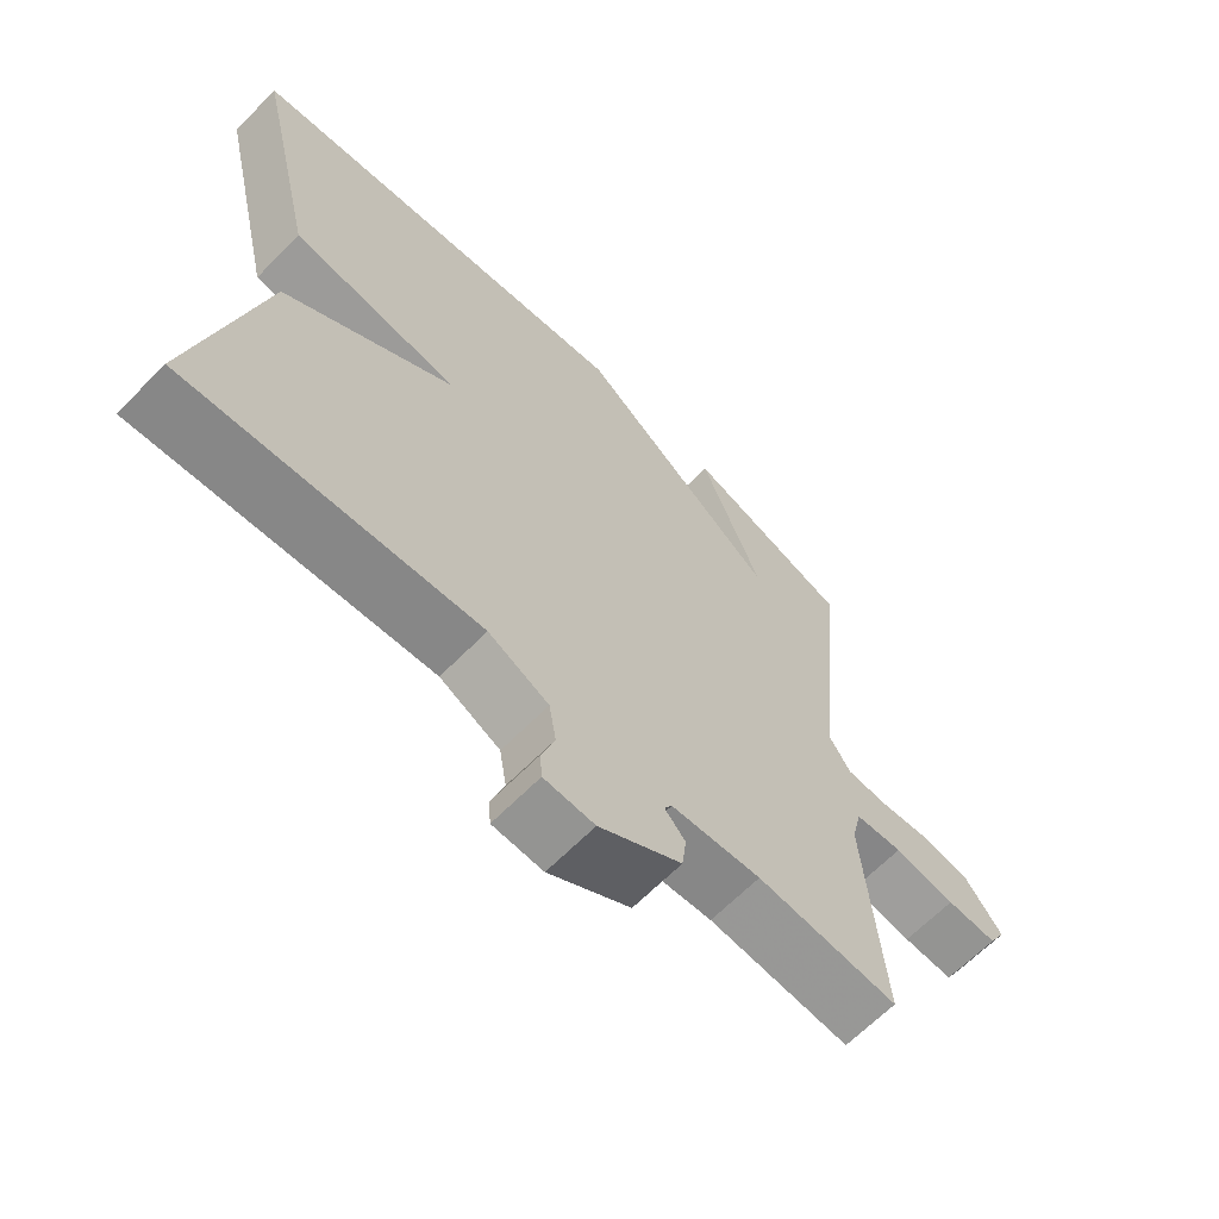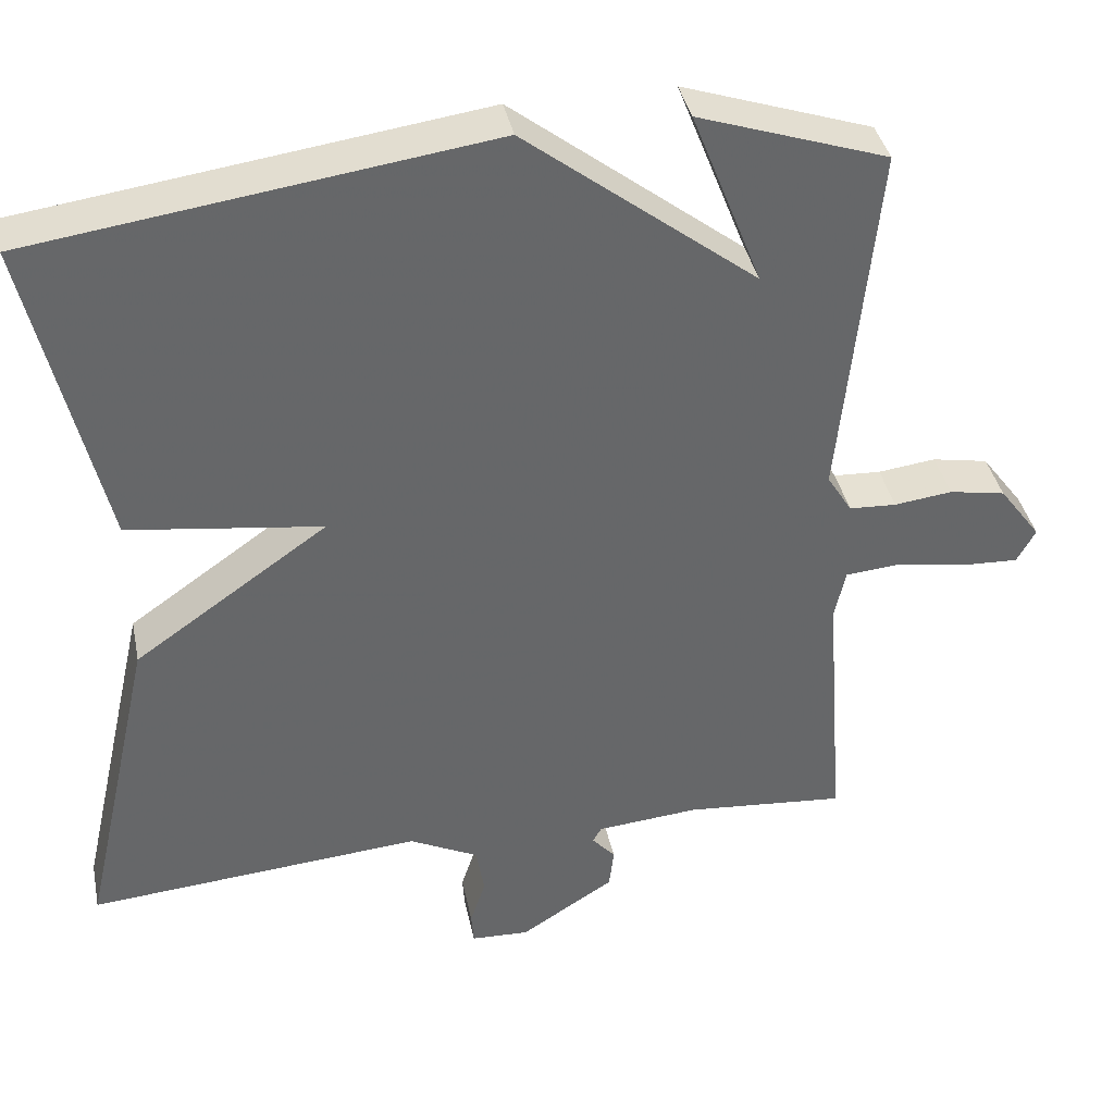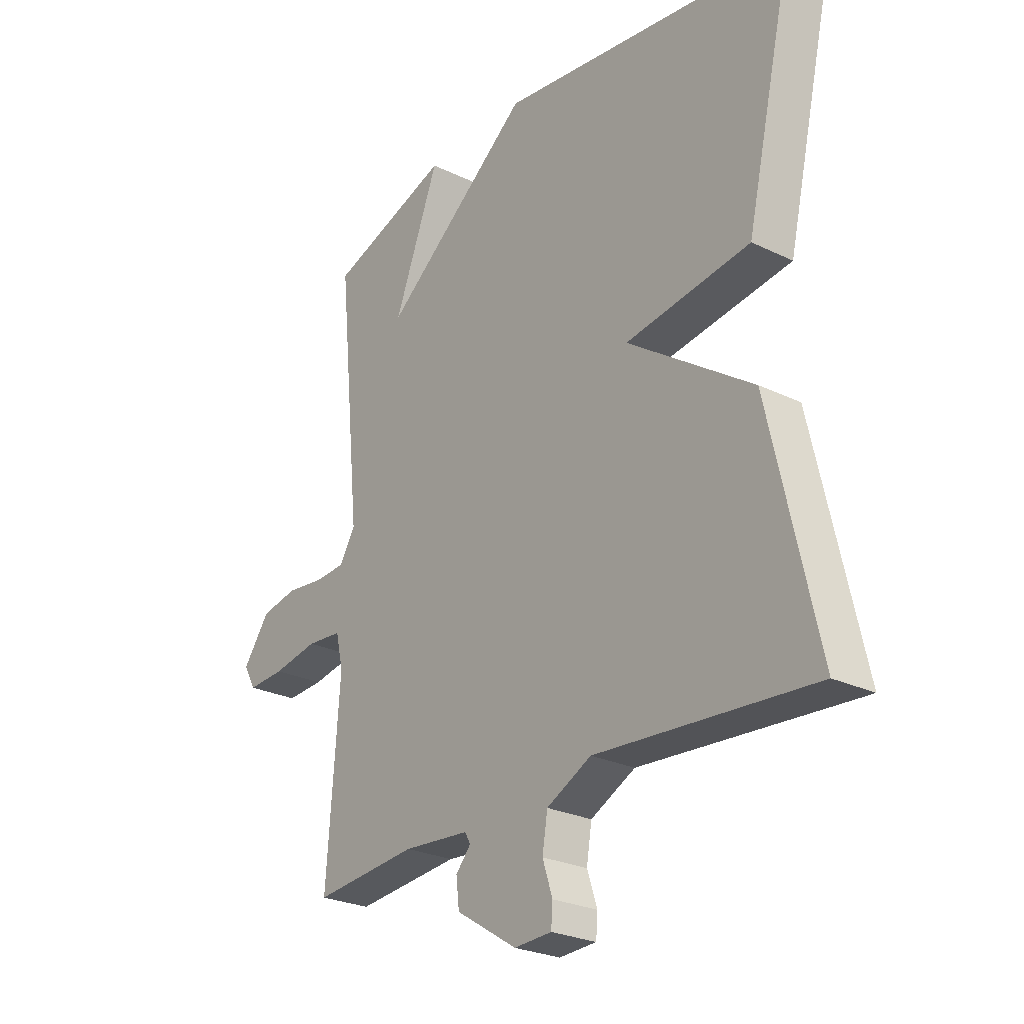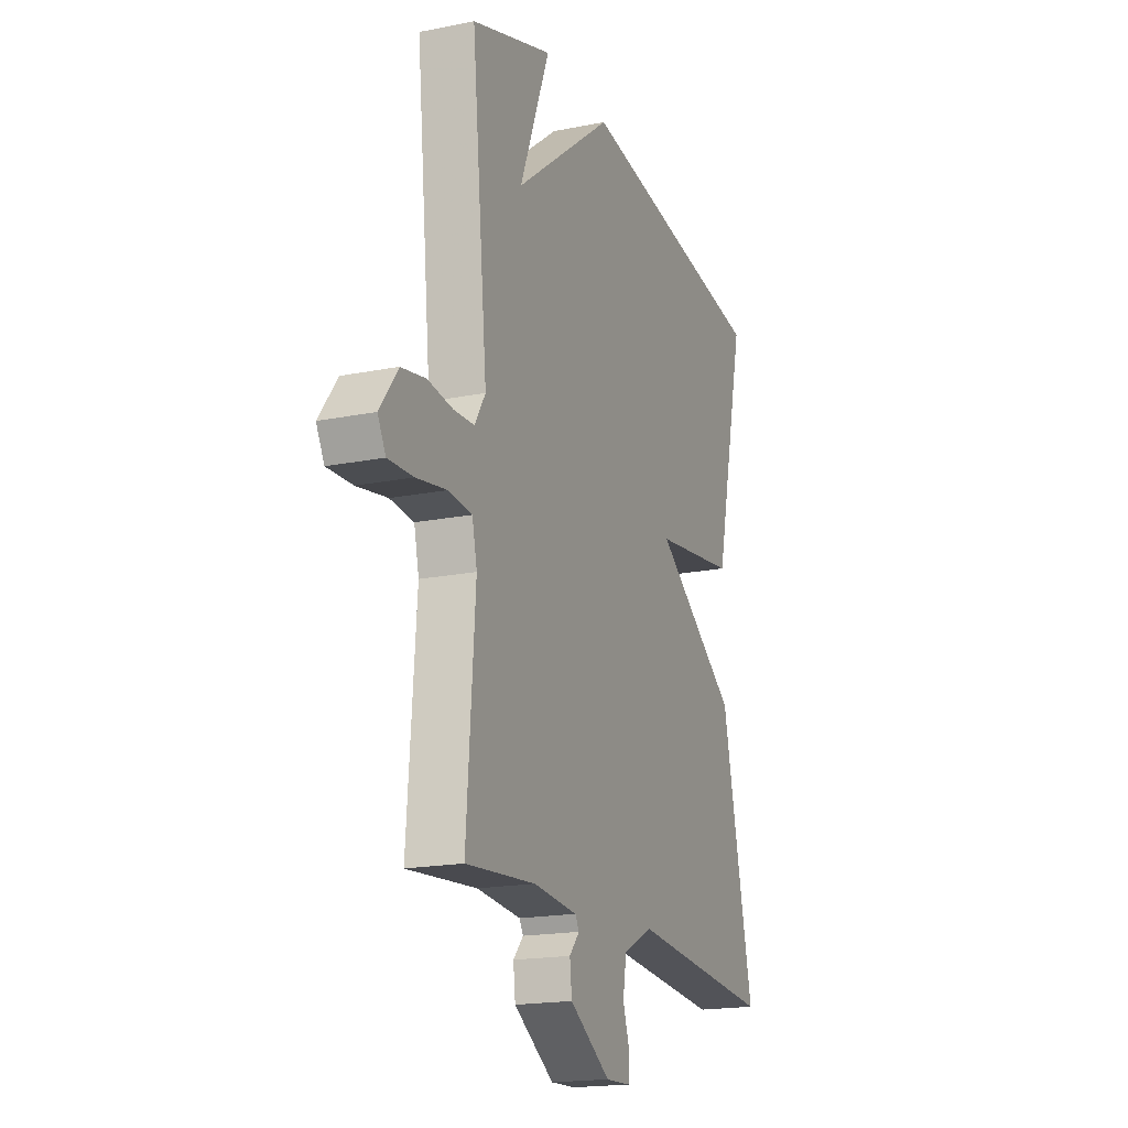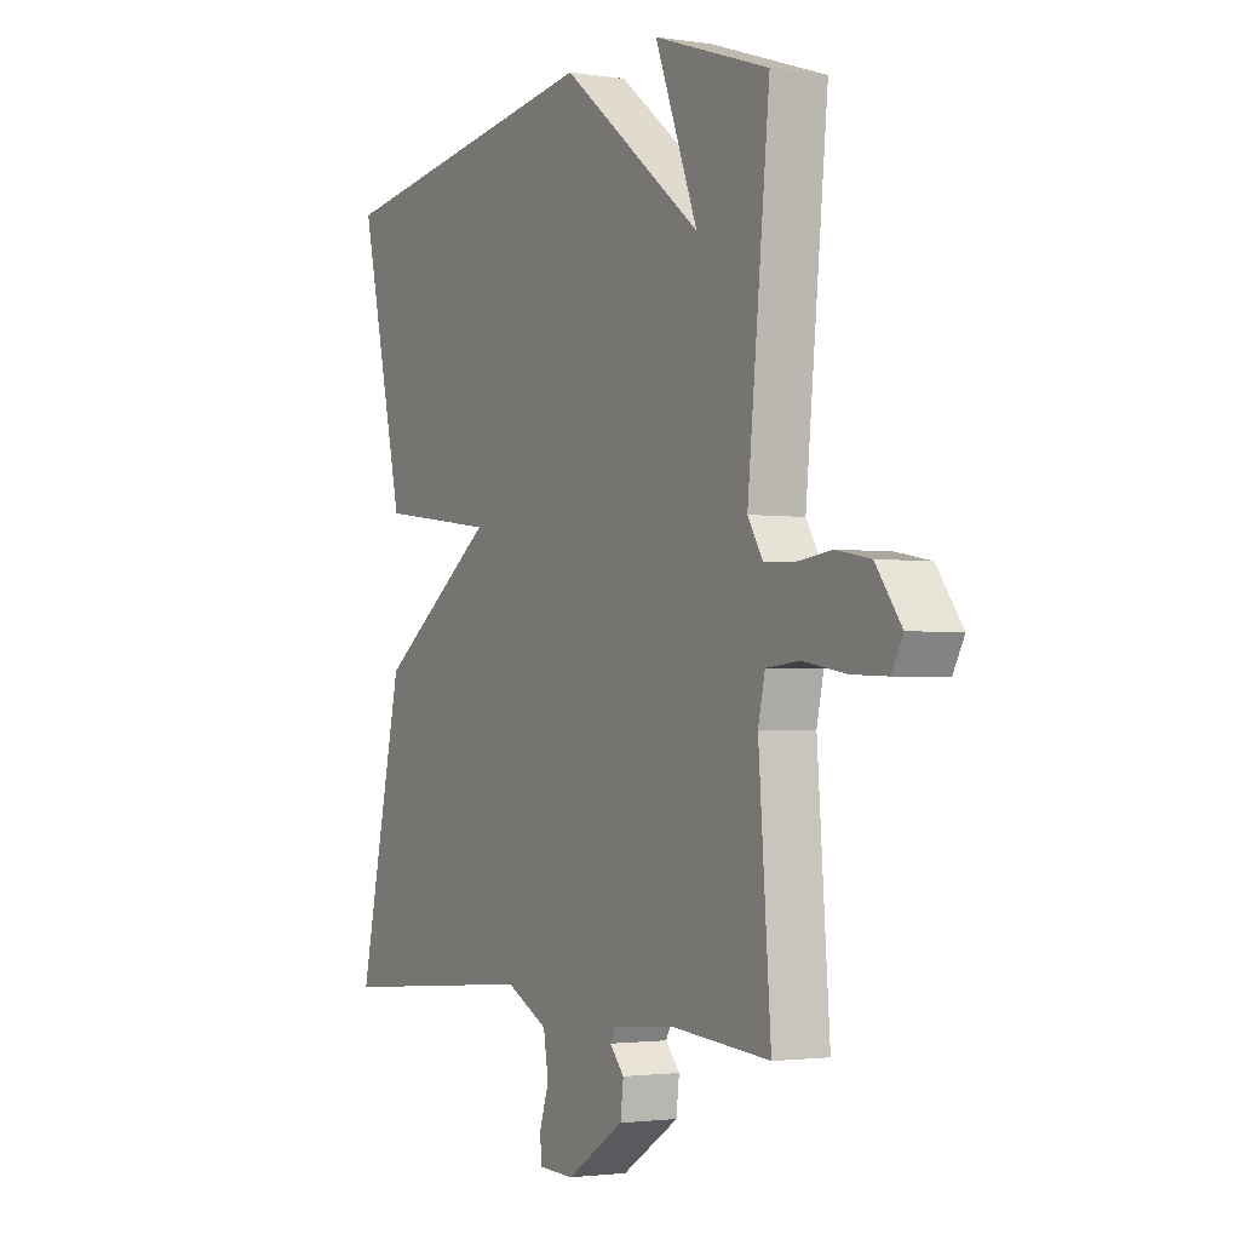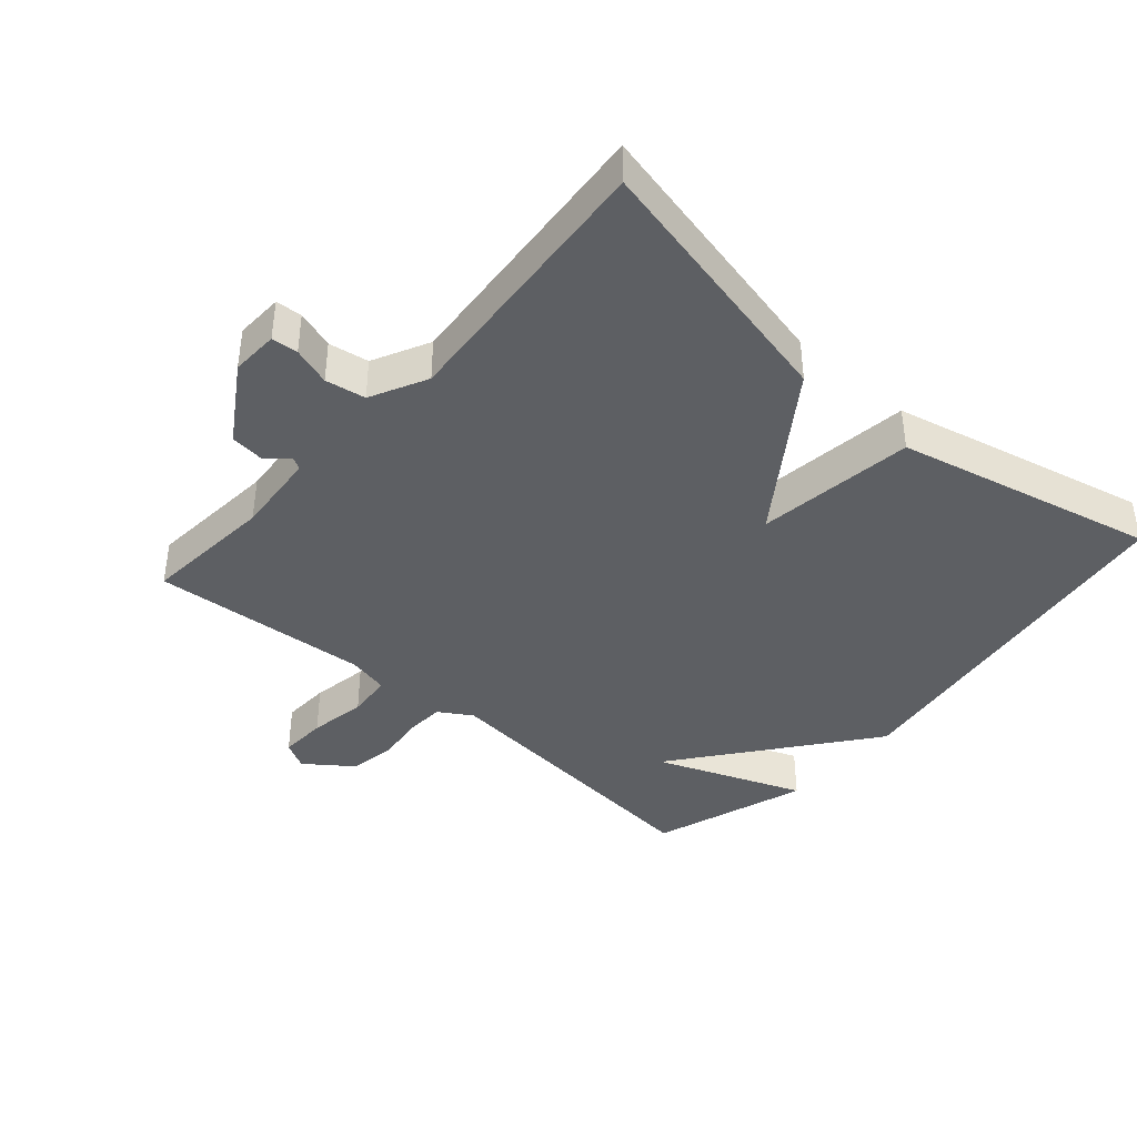
<metadata>
{"format":"obj","ext":"obj","renderer":"f3d","projection":"perspective","resolution":1024,"background":"white","views":[{"elev":-65.5,"azim":-44.6,"up":"+Z"},{"elev":38.5,"azim":-11.6,"up":"+Z"},{"elev":-26.1,"azim":-127.4,"up":"+Z"},{"elev":-18.3,"azim":111.2,"up":"+Z"},{"elev":-2.1,"azim":61.4,"up":"+Z"},{"elev":-40.4,"azim":-131.2,"up":"+Y"}]}
</metadata>
<code>
v 0.5 0.07 0.5
v 0.455 0.07 0.05
v 0.486 0.07 0
v 0.545 0.07 -0.003
v 0.617 0.07 0.006
v 0.687 0.07 -0.007
v 0.739 0.07 -0.077
v 0.716 0.07 -0.119
v 0.644 0.07 -0.116
v 0.557 0.07 -0.101
v 0.489 0.07 -0.107
v 0.475 0.07 -0.169
v 0.5 0.07 -0.5
v 0.3 0.07 -0.483
v 0.173 0.07 -0.494
v 0.162 0.07 -0.513
v 0.191 0.07 -0.546
v 0.185 0.07 -0.597
v 0.068 0.07 -0.671
v -0.004 0.07 -0.668
v -0.007 0.07 -0.628
v 0.012 0.07 -0.57
v 0.002 0.07 -0.509
v -0.084 0.07 -0.466
v -0.5 0.07 -0.5
v -0.409 0.07 -0.094
v -0.169 0.07 0.074
v -0.409 0.07 0.106
v -0.5 0.07 0.5
v 0.065 0.07 0.579
v 0.352 0.07 0.356
v 0.265 0.07 0.579
v 0.5 0 0.5
v 0.455 0 0.05
v 0.486 0 0
v 0.545 0 -0.003
v 0.617 0 0.006
v 0.687 0 -0.007
v 0.739 0 -0.077
v 0.716 0 -0.119
v 0.644 0 -0.116
v 0.557 0 -0.101
v 0.489 0 -0.107
v 0.475 0 -0.169
v 0.5 0 -0.5
v 0.3 0 -0.483
v 0.173 0 -0.494
v 0.162 0 -0.513
v 0.191 0 -0.546
v 0.185 0 -0.597
v 0.068 0 -0.671
v -0.004 0 -0.668
v -0.007 0 -0.628
v 0.012 0 -0.57
v 0.002 0 -0.509
v -0.084 0 -0.466
v -0.5 0 -0.5
v -0.409 0 -0.094
v -0.169 0 0.074
v -0.409 0 0.106
v -0.5 0 0.5
v 0.065 0 0.579
v 0.352 0 0.356
v 0.265 0 0.579
f 31 32 1
f 29 30 31
f 28 29 31
f 27 28 31
f 26 27 31
f 25 26 31
f 24 25 31
f 31 1 2
f 24 31 2
f 23 24 2
f 22 23 2 3
f 20 21 22
f 19 20 22
f 18 19 22
f 17 18 22
f 16 17 22
f 15 16 22
f 15 22 3 4
f 12 13 14
f 11 12 14 15
f 8 9 10
f 7 8 10
f 6 7 10
f 5 6 10
f 4 5 10
f 4 10 11
f 4 11 15
f 33 64 63
f 63 62 61
f 63 61 60
f 63 60 59
f 63 59 58
f 63 58 57
f 63 57 56
f 34 33 63
f 34 63 56
f 34 56 55
f 35 34 55 54
f 54 53 52
f 54 52 51
f 54 51 50
f 54 50 49
f 54 49 48
f 54 48 47
f 36 35 54 47
f 46 45 44
f 47 46 44 43
f 42 41 40
f 42 40 39
f 42 39 38
f 42 38 37
f 42 37 36
f 43 42 36
f 47 43 36
f 1 33 34 2
f 2 34 35 3
f 3 35 36 4
f 4 36 37 5
f 5 37 38 6
f 6 38 39 7
f 7 39 40 8
f 8 40 41 9
f 9 41 42 10
f 10 42 43 11
f 11 43 44 12
f 12 44 45 13
f 13 45 46 14
f 14 46 47 15
f 15 47 48 16
f 16 48 49 17
f 17 49 50 18
f 18 50 51 19
f 19 51 52 20
f 20 52 53 21
f 21 53 54 22
f 22 54 55 23
f 23 55 56 24
f 24 56 57 25
f 25 57 58 26
f 26 58 59 27
f 27 59 60 28
f 28 60 61 29
f 29 61 62 30
f 30 62 63 31
f 31 63 64 32
f 32 64 33 1

</code>
